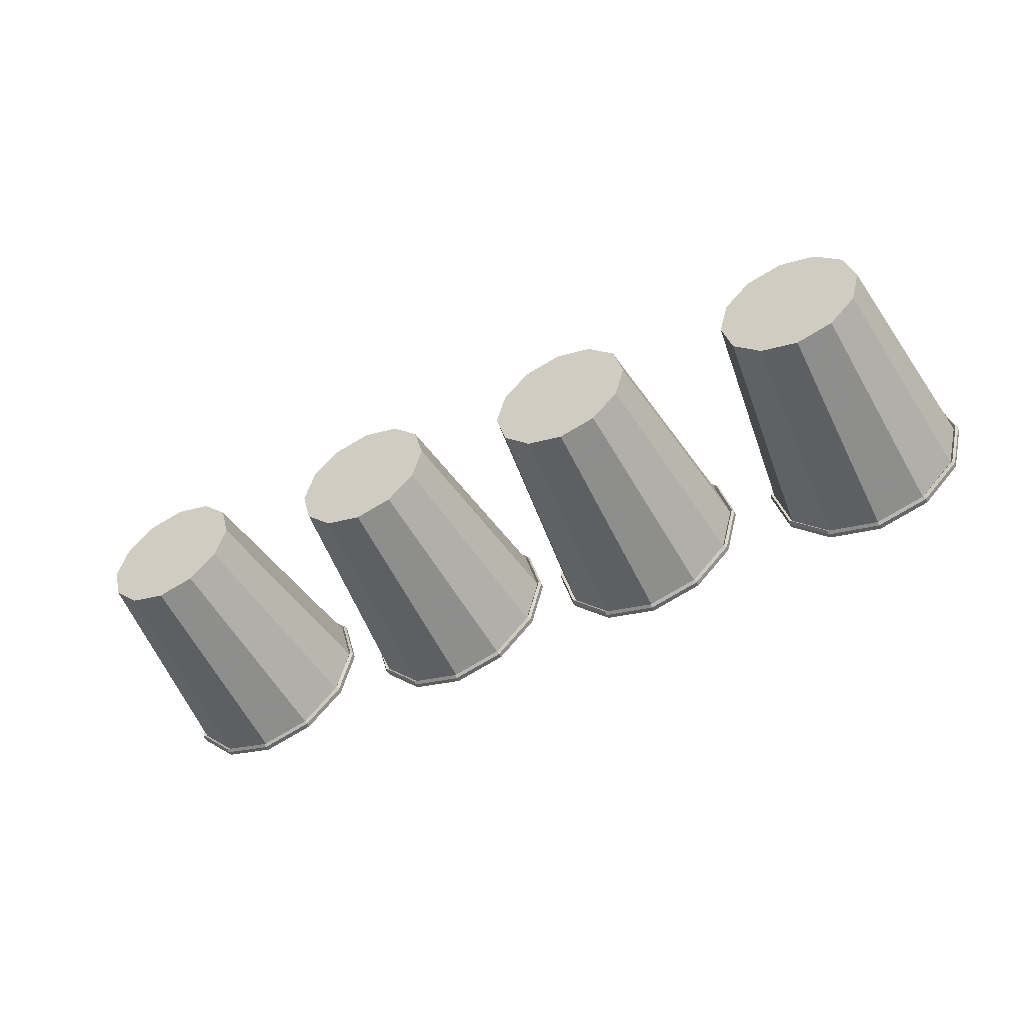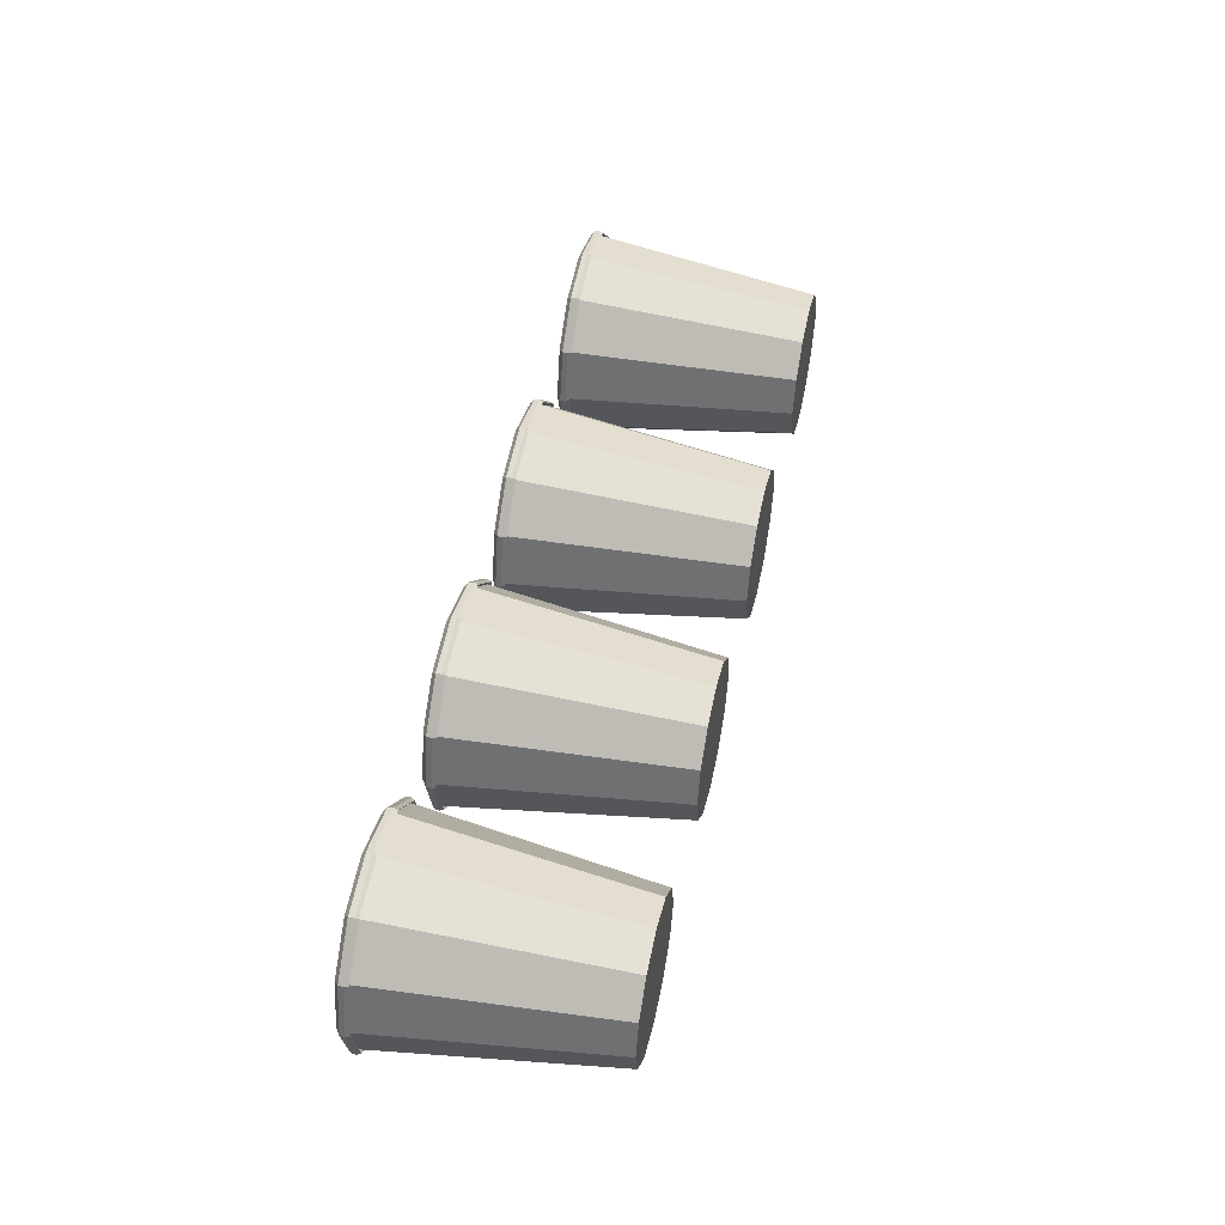
<metadata>
{"format":"obj","ext":"obj","renderer":"f3d","projection":"perspective","resolution":1024,"background":"white","views":[{"elev":-51.3,"azim":26.4,"up":"+Z"},{"elev":49.4,"azim":-77.3,"up":"+Z"}]}
</metadata>
<code>
v -3.58 -1.27 -0.3559
v -3.84 -1.27 -0.6165
v -4.196 -1.27 -0.7119
v -4.552 -1.27 -0.6165
v -4.813 -1.27 -0.3559
v -4.908 -1.27 0
v -4.813 -1.27 0.3559
v -4.552 -1.27 0.6165
v -4.196 -1.27 0.7119
v -3.84 -1.27 0.6165
v -3.58 -1.27 0.3559
v -3.485 -1.27 0
v -3.307 0.9879 -0.5137
v -3.683 0.9879 -0.8898
v -4.196 0.9879 -1.027
v -4.71 0.9879 -0.8898
v -5.086 0.9879 -0.5137
v -5.224 0.9879 0
v -5.086 0.9879 0.5137
v -4.71 0.9879 0.8898
v -4.196 0.9879 1.027
v -3.683 0.9879 0.8898
v -3.307 0.9879 0.5137
v -3.169 0.9879 0
v -4.196 -1.27 0
v -3.407 1 -0.456
v -3.74 1 -0.7899
v -4.196 1 -0.912
v -4.652 1 -0.7899
v -4.986 1 -0.456
v -5.108 1 0
v -4.986 1 0.456
v -4.652 1 0.7899
v -4.196 1 0.912
v -3.74 1 0.7899
v -3.407 1 0.456
v -3.284 1 0
v -3.628 -1.205 -0.3282
v -3.868 -1.205 -0.5685
v -4.196 -1.205 -0
v -4.196 -1.205 -0.6564
v -4.525 -1.205 -0.5685
v -4.765 -1.205 -0.3282
v -4.853 -1.205 -0
v -4.765 -1.205 0.3282
v -4.525 -1.205 0.5685
v -4.196 -1.205 0.6564
v -3.868 -1.205 0.5685
v -3.628 -1.205 0.3282
v -3.54 -1.205 -0
v -4.691 0.9273 0.857
v -5.053 0.9273 0.4948
v -5.186 0.9273 0
v -5.053 0.9273 -0.4948
v -4.691 0.9273 -0.857
v -4.196 0.9273 -0.9895
v -3.702 0.9273 -0.857
v -3.339 0.9273 -0.4948
v -3.207 0.9273 0
v -3.339 0.9273 0.4948
v -3.702 0.9273 0.857
v -4.196 0.9273 0.9895
v -4.979 0.9332 -0.4516
v -4.648 0.9332 -0.7822
v -4.196 0.9332 -0.9032
v -3.745 0.9332 -0.7822
v -3.414 0.9332 -0.4516
v -3.293 0.9332 -0
v -3.414 0.9332 0.4516
v -3.745 0.9332 0.7822
v -4.196 0.9332 0.9032
v -4.648 0.9332 0.7822
v -4.979 0.9332 0.4516
v -5.1 0.9332 -0
v -4.196 0.9356 1.034
v -4.713 0.9356 0.8955
v -5.092 0.9356 0.517
v -5.23 0.9356 0
v -5.092 0.9356 -0.517
v -4.713 0.9356 -0.8955
v -4.196 0.9356 -1.034
v -3.679 0.9356 -0.8955
v -3.301 0.9356 -0.517
v -3.162 0.9356 0
v -3.301 0.9356 0.517
v -3.679 0.9356 0.8955
v -5.026 1.033 0.4787
v -5.154 1.033 0
v -5.026 1.033 -0.4787
v -4.675 1.033 -0.8291
v -4.196 1.033 -0.9574
v -3.718 1.033 -0.8291
v -3.367 1.033 -0.4787
v -3.239 1.033 0
v -3.367 1.033 0.4787
v -3.718 1.033 0.8291
v -4.196 1.033 0.9574
v -4.675 1.033 0.8291
v -4.196 0.9018 1.017
v -4.705 0.9018 0.8805
v -5.077 0.9018 0.5084
v -5.213 0.9018 0
v -5.077 0.9018 -0.5084
v -4.705 0.9018 -0.8805
v -4.196 0.9018 -1.017
v -3.688 0.9018 -0.8805
v -3.316 0.9018 -0.5084
v -3.18 0.9018 0
v -3.316 0.9018 0.5084
v -3.688 0.9018 0.8805
f 1 2 57 58
f 2 3 56 57
f 3 4 55 56
f 4 5 54 55
f 5 6 53 54
f 6 7 52 53
f 7 8 51 52
f 8 9 62 51
f 9 10 61 62
f 10 11 60 61
f 11 12 59 60
f 12 1 58 59
f 2 1 25
f 3 2 25
f 4 3 25
f 5 4 25
f 6 5 25
f 7 6 25
f 8 7 25
f 9 8 25
f 10 9 25
f 11 10 25
f 12 11 25
f 1 12 25
f 38 39 40
f 39 41 40
f 41 42 40
f 42 43 40
f 43 44 40
f 44 45 40
f 45 46 40
f 46 47 40
f 47 48 40
f 48 49 40
f 49 50 40
f 50 38 40
f 13 14 92 93
f 14 15 91 92
f 15 16 90 91
f 16 17 89 90
f 17 18 88 89
f 18 19 87 88
f 19 20 98 87
f 20 21 97 98
f 21 22 96 97
f 22 23 95 96
f 23 24 94 95
f 24 13 93 94
f 26 27 66 67
f 66 27 28 65
f 28 29 64 65
f 29 30 63 64
f 30 31 74 63
f 31 32 73 74
f 32 33 72 73
f 33 34 71 72
f 34 35 70 71
f 35 36 69 70
f 36 37 68 69
f 37 26 67 68
f 52 51 100 101
f 53 52 101 102
f 54 53 102 103
f 55 54 103 104
f 56 55 104 105
f 57 56 105 106
f 58 57 106 107
f 59 58 107 108
f 60 59 108 109
f 61 60 109 110
f 62 61 110 99
f 51 62 99 100
f 64 63 43 42
f 65 64 42 41
f 66 65 41 39
f 67 66 39 38
f 68 67 38 50
f 69 68 50 49
f 70 69 49 48
f 71 70 48 47
f 72 71 47 46
f 73 72 46 45
f 74 73 45 44
f 63 74 44 43
f 76 75 21 20
f 77 76 20 19
f 78 77 19 18
f 79 78 18 17
f 80 79 17 16
f 81 80 16 15
f 82 81 15 14
f 83 82 14 13
f 84 83 13 24
f 85 84 24 23
f 86 85 23 22
f 75 86 22 21
f 88 87 32 31
f 89 88 31 30
f 90 89 30 29
f 91 90 29 28
f 92 91 28 27
f 93 92 27 26
f 94 93 26 37
f 95 94 37 36
f 96 95 36 35
f 97 96 35 34
f 98 97 34 33
f 87 98 33 32
f 100 99 75 76
f 101 100 76 77
f 102 101 77 78
f 103 102 78 79
f 104 103 79 80
f 105 104 80 81
f 106 105 81 82
f 107 106 82 83
f 108 107 83 84
f 109 108 84 85
f 110 109 85 86
f 99 110 86 75
v -1.177 -1.27 -0.3559
v -1.437 -1.27 -0.6165
v -1.793 -1.27 -0.7119
v -2.149 -1.27 -0.6165
v -2.41 -1.27 -0.3559
v -2.505 -1.27 0
v -2.41 -1.27 0.3559
v -2.149 -1.27 0.6165
v -1.793 -1.27 0.7119
v -1.437 -1.27 0.6165
v -1.177 -1.27 0.3559
v -1.081 -1.27 0
v -0.9036 0.9879 -0.5137
v -1.28 0.9879 -0.8898
v -1.793 0.9879 -1.027
v -2.307 0.9879 -0.8898
v -2.683 0.9879 -0.5137
v -2.821 0.9879 0
v -2.683 0.9879 0.5137
v -2.307 0.9879 0.8898
v -1.793 0.9879 1.027
v -1.28 0.9879 0.8898
v -0.9036 0.9879 0.5137
v -0.766 0.9879 0
v -1.793 -1.27 0
v -1.004 1 -0.456
v -1.337 1 -0.7899
v -1.793 1 -0.912
v -2.249 1 -0.7899
v -2.583 1 -0.456
v -2.705 1 0
v -2.583 1 0.456
v -2.249 1 0.7899
v -1.793 1 0.912
v -1.337 1 0.7899
v -1.004 1 0.456
v -0.8813 1 0
v -1.225 -1.205 -0.3282
v -1.465 -1.205 -0.5685
v -1.793 -1.205 -0
v -1.793 -1.205 -0.6564
v -2.122 -1.205 -0.5685
v -2.362 -1.205 -0.3282
v -2.45 -1.205 -0
v -2.362 -1.205 0.3282
v -2.122 -1.205 0.5685
v -1.793 -1.205 0.6564
v -1.465 -1.205 0.5685
v -1.225 -1.205 0.3282
v -1.137 -1.205 -0
v -2.288 0.9273 0.857
v -2.65 0.9273 0.4948
v -2.783 0.9273 0
v -2.65 0.9273 -0.4948
v -2.288 0.9273 -0.857
v -1.793 0.9273 -0.9895
v -1.299 0.9273 -0.857
v -0.9364 0.9273 -0.4948
v -0.8039 0.9273 0
v -0.9364 0.9273 0.4948
v -1.299 0.9273 0.857
v -1.793 0.9273 0.9895
v -2.576 0.9332 -0.4516
v -2.245 0.9332 -0.7822
v -1.793 0.9332 -0.9032
v -1.342 0.9332 -0.7822
v -1.011 0.9332 -0.4516
v -0.8902 0.9332 -0
v -1.011 0.9332 0.4516
v -1.342 0.9332 0.7822
v -1.793 0.9332 0.9032
v -2.245 0.9332 0.7822
v -2.576 0.9332 0.4516
v -2.697 0.9332 -0
v -1.793 0.9356 1.034
v -2.31 0.9356 0.8955
v -2.689 0.9356 0.517
v -2.827 0.9356 0
v -2.689 0.9356 -0.517
v -2.31 0.9356 -0.8955
v -1.793 0.9356 -1.034
v -1.276 0.9356 -0.8955
v -0.8979 0.9356 -0.517
v -0.7594 0.9356 0
v -0.8979 0.9356 0.517
v -1.276 0.9356 0.8955
v -2.623 1.033 0.4787
v -2.751 1.033 0
v -2.623 1.033 -0.4787
v -2.272 1.033 -0.8291
v -1.793 1.033 -0.9574
v -1.315 1.033 -0.8291
v -0.9642 1.033 -0.4787
v -0.836 1.033 0
v -0.9642 1.033 0.4787
v -1.315 1.033 0.8291
v -1.793 1.033 0.9574
v -2.272 1.033 0.8291
v -1.793 0.9018 1.017
v -2.302 0.9018 0.8805
v -2.674 0.9018 0.5084
v -2.81 0.9018 0
v -2.674 0.9018 -0.5084
v -2.302 0.9018 -0.8805
v -1.793 0.9018 -1.017
v -1.285 0.9018 -0.8805
v -0.9129 0.9018 -0.5084
v -0.7766 0.9018 0
v -0.9129 0.9018 0.5084
v -1.285 0.9018 0.8805
f 111 112 167 168
f 112 113 166 167
f 113 114 165 166
f 114 115 164 165
f 115 116 163 164
f 116 117 162 163
f 117 118 161 162
f 118 119 172 161
f 119 120 171 172
f 120 121 170 171
f 121 122 169 170
f 122 111 168 169
f 112 111 135
f 113 112 135
f 114 113 135
f 115 114 135
f 116 115 135
f 117 116 135
f 118 117 135
f 119 118 135
f 120 119 135
f 121 120 135
f 122 121 135
f 111 122 135
f 148 149 150
f 149 151 150
f 151 152 150
f 152 153 150
f 153 154 150
f 154 155 150
f 155 156 150
f 156 157 150
f 157 158 150
f 158 159 150
f 159 160 150
f 160 148 150
f 123 124 202 203
f 124 125 201 202
f 125 126 200 201
f 126 127 199 200
f 127 128 198 199
f 128 129 197 198
f 129 130 208 197
f 130 131 207 208
f 131 132 206 207
f 132 133 205 206
f 133 134 204 205
f 134 123 203 204
f 136 137 176 177
f 176 137 138 175
f 138 139 174 175
f 139 140 173 174
f 140 141 184 173
f 141 142 183 184
f 142 143 182 183
f 143 144 181 182
f 144 145 180 181
f 145 146 179 180
f 146 147 178 179
f 147 136 177 178
f 162 161 210 211
f 163 162 211 212
f 164 163 212 213
f 165 164 213 214
f 166 165 214 215
f 167 166 215 216
f 168 167 216 217
f 169 168 217 218
f 170 169 218 219
f 171 170 219 220
f 172 171 220 209
f 161 172 209 210
f 174 173 153 152
f 175 174 152 151
f 176 175 151 149
f 177 176 149 148
f 178 177 148 160
f 179 178 160 159
f 180 179 159 158
f 181 180 158 157
f 182 181 157 156
f 183 182 156 155
f 184 183 155 154
f 173 184 154 153
f 186 185 131 130
f 187 186 130 129
f 188 187 129 128
f 189 188 128 127
f 190 189 127 126
f 191 190 126 125
f 192 191 125 124
f 193 192 124 123
f 194 193 123 134
f 195 194 134 133
f 196 195 133 132
f 185 196 132 131
f 198 197 142 141
f 199 198 141 140
f 200 199 140 139
f 201 200 139 138
f 202 201 138 137
f 203 202 137 136
f 204 203 136 147
f 205 204 147 146
f 206 205 146 145
f 207 206 145 144
f 208 207 144 143
f 197 208 143 142
f 210 209 185 186
f 211 210 186 187
f 212 211 187 188
f 213 212 188 189
f 214 213 189 190
f 215 214 190 191
f 216 215 191 192
f 217 216 192 193
f 218 217 193 194
f 219 218 194 195
f 220 219 195 196
f 209 220 196 185
v 1.126 -1.27 -0.3559
v 0.8655 -1.27 -0.6165
v 0.5096 -1.27 -0.7119
v 0.1536 -1.27 -0.6165
v -0.1069 -1.27 -0.3559
v -0.2023 -1.27 0
v -0.1069 -1.27 0.3559
v 0.1536 -1.27 0.6165
v 0.5096 -1.27 0.7119
v 0.8655 -1.27 0.6165
v 1.126 -1.27 0.3559
v 1.221 -1.27 0
v 1.399 0.9879 -0.5137
v 1.023 0.9879 -0.8898
v 0.5096 0.9879 -1.027
v -0.004141 0.9879 -0.8898
v -0.3802 0.9879 -0.5137
v -0.5178 0.9879 0
v -0.3802 0.9879 0.5137
v -0.004141 0.9879 0.8898
v 0.5096 0.9879 1.027
v 1.023 0.9879 0.8898
v 1.399 0.9879 0.5137
v 1.537 0.9879 0
v 0.5096 -1.27 0
v 1.299 1 -0.456
v 0.9656 1 -0.7899
v 0.5096 1 -0.912
v 0.05354 1 -0.7899
v -0.2803 1 -0.456
v -0.4025 1 0
v -0.2803 1 0.456
v 0.05354 1 0.7899
v 0.5096 1 0.912
v 0.9656 1 0.7899
v 1.299 1 0.456
v 1.422 1 0
v 1.078 -1.205 -0.3282
v 0.8378 -1.205 -0.5685
v 0.5096 -1.205 -0
v 0.5096 -1.205 -0.6564
v 0.1814 -1.205 -0.5685
v -0.05891 -1.205 -0.3282
v -0.1469 -1.205 -0
v -0.05891 -1.205 0.3282
v 0.1814 -1.205 0.5685
v 0.5096 -1.205 0.6564
v 0.8378 -1.205 0.5685
v 1.078 -1.205 0.3282
v 1.166 -1.205 -0
v 0.0148 0.9273 0.857
v -0.3474 0.9273 0.4948
v -0.48 0.9273 0
v -0.3474 0.9273 -0.4948
v 0.0148 0.9273 -0.857
v 0.5096 0.9273 -0.9895
v 1.004 0.9273 -0.857
v 1.367 0.9273 -0.4948
v 1.499 0.9273 0
v 1.367 0.9273 0.4948
v 1.004 0.9273 0.857
v 0.5096 0.9273 0.9895
v -0.2727 0.9332 -0.4516
v 0.05795 0.9332 -0.7822
v 0.5096 0.9332 -0.9032
v 0.9612 0.9332 -0.7822
v 1.292 0.9332 -0.4516
v 1.413 0.9332 -0
v 1.292 0.9332 0.4516
v 0.9612 0.9332 0.7822
v 0.5096 0.9332 0.9032
v 0.05795 0.9332 0.7822
v -0.2727 0.9332 0.4516
v -0.3937 0.9332 -0
v 0.5096 0.9356 1.034
v -0.007433 0.9356 0.8955
v -0.3859 0.9356 0.517
v -0.5244 0.9356 0
v -0.3859 0.9356 -0.517
v -0.007433 0.9356 -0.8955
v 0.5096 0.9356 -1.034
v 1.027 0.9356 -0.8955
v 1.405 0.9356 -0.517
v 1.544 0.9356 0
v 1.405 0.9356 0.517
v 1.027 0.9356 0.8955
v -0.3196 1.033 0.4787
v -0.4479 1.033 0
v -0.3196 1.033 -0.4787
v 0.03086 1.033 -0.8291
v 0.5096 1.033 -0.9574
v 0.9883 1.033 -0.8291
v 1.339 1.033 -0.4787
v 1.467 1.033 0
v 1.339 1.033 0.4787
v 0.9883 1.033 0.8291
v 0.5096 1.033 0.9574
v 0.03086 1.033 0.8291
v 0.5096 0.9018 1.017
v 0.001197 0.9018 0.8805
v -0.371 0.9018 0.5084
v -0.5072 0.9018 0
v -0.371 0.9018 -0.5084
v 0.001197 0.9018 -0.8805
v 0.5096 0.9018 -1.017
v 1.018 0.9018 -0.8805
v 1.39 0.9018 -0.5084
v 1.526 0.9018 0
v 1.39 0.9018 0.5084
v 1.018 0.9018 0.8805
f 221 222 277 278
f 222 223 276 277
f 223 224 275 276
f 224 225 274 275
f 225 226 273 274
f 226 227 272 273
f 227 228 271 272
f 228 229 282 271
f 229 230 281 282
f 230 231 280 281
f 231 232 279 280
f 232 221 278 279
f 222 221 245
f 223 222 245
f 224 223 245
f 225 224 245
f 226 225 245
f 227 226 245
f 228 227 245
f 229 228 245
f 230 229 245
f 231 230 245
f 232 231 245
f 221 232 245
f 258 259 260
f 259 261 260
f 261 262 260
f 262 263 260
f 263 264 260
f 264 265 260
f 265 266 260
f 266 267 260
f 267 268 260
f 268 269 260
f 269 270 260
f 270 258 260
f 233 234 312 313
f 234 235 311 312
f 235 236 310 311
f 236 237 309 310
f 237 238 308 309
f 238 239 307 308
f 239 240 318 307
f 240 241 317 318
f 241 242 316 317
f 242 243 315 316
f 243 244 314 315
f 244 233 313 314
f 246 247 286 287
f 286 247 248 285
f 248 249 284 285
f 249 250 283 284
f 250 251 294 283
f 251 252 293 294
f 252 253 292 293
f 253 254 291 292
f 254 255 290 291
f 255 256 289 290
f 256 257 288 289
f 257 246 287 288
f 272 271 320 321
f 273 272 321 322
f 274 273 322 323
f 275 274 323 324
f 276 275 324 325
f 277 276 325 326
f 278 277 326 327
f 279 278 327 328
f 280 279 328 329
f 281 280 329 330
f 282 281 330 319
f 271 282 319 320
f 284 283 263 262
f 285 284 262 261
f 286 285 261 259
f 287 286 259 258
f 288 287 258 270
f 289 288 270 269
f 290 289 269 268
f 291 290 268 267
f 292 291 267 266
f 293 292 266 265
f 294 293 265 264
f 283 294 264 263
f 296 295 241 240
f 297 296 240 239
f 298 297 239 238
f 299 298 238 237
f 300 299 237 236
f 301 300 236 235
f 302 301 235 234
f 303 302 234 233
f 304 303 233 244
f 305 304 244 243
f 306 305 243 242
f 295 306 242 241
f 308 307 252 251
f 309 308 251 250
f 310 309 250 249
f 311 310 249 248
f 312 311 248 247
f 313 312 247 246
f 314 313 246 257
f 315 314 257 256
f 316 315 256 255
f 317 316 255 254
f 318 317 254 253
f 307 318 253 252
f 320 319 295 296
f 321 320 296 297
f 322 321 297 298
f 323 322 298 299
f 324 323 299 300
f 325 324 300 301
f 326 325 301 302
f 327 326 302 303
f 328 327 303 304
f 329 328 304 305
f 330 329 305 306
f 319 330 306 295
v 3.612 -1.27 -0.3559
v 3.352 -1.27 -0.6165
v 2.996 -1.27 -0.7119
v 2.64 -1.27 -0.6165
v 2.379 -1.27 -0.3559
v 2.284 -1.27 0
v 2.379 -1.27 0.3559
v 2.64 -1.27 0.6165
v 2.996 -1.27 0.7119
v 3.352 -1.27 0.6165
v 3.612 -1.27 0.3559
v 3.708 -1.27 0
v 3.886 0.9879 -0.5137
v 3.509 0.9879 -0.8898
v 2.996 0.9879 -1.027
v 2.482 0.9879 -0.8898
v 2.106 0.9879 -0.5137
v 1.968 0.9879 0
v 2.106 0.9879 0.5137
v 2.482 0.9879 0.8898
v 2.996 0.9879 1.027
v 3.509 0.9879 0.8898
v 3.886 0.9879 0.5137
v 4.023 0.9879 0
v 2.996 -1.27 0
v 3.786 1 -0.456
v 3.452 1 -0.7899
v 2.996 1 -0.912
v 2.54 1 -0.7899
v 2.206 1 -0.456
v 2.084 1 0
v 2.206 1 0.456
v 2.54 1 0.7899
v 2.996 1 0.912
v 3.452 1 0.7899
v 3.786 1 0.456
v 3.908 1 0
v 3.564 -1.205 -0.3282
v 3.324 -1.205 -0.5685
v 2.996 -1.205 -0
v 2.996 -1.205 -0.6564
v 2.668 -1.205 -0.5685
v 2.427 -1.205 -0.3282
v 2.339 -1.205 -0
v 2.427 -1.205 0.3282
v 2.668 -1.205 0.5685
v 2.996 -1.205 0.6564
v 3.324 -1.205 0.5685
v 3.564 -1.205 0.3282
v 3.652 -1.205 -0
v 2.501 0.9273 0.857
v 2.139 0.9273 0.4948
v 2.006 0.9273 0
v 2.139 0.9273 -0.4948
v 2.501 0.9273 -0.857
v 2.996 0.9273 -0.9895
v 3.491 0.9273 -0.857
v 3.853 0.9273 -0.4948
v 3.985 0.9273 0
v 3.853 0.9273 0.4948
v 3.491 0.9273 0.857
v 2.996 0.9273 0.9895
v 2.214 0.9332 -0.4516
v 2.544 0.9332 -0.7822
v 2.996 0.9332 -0.9032
v 3.447 0.9332 -0.7822
v 3.778 0.9332 -0.4516
v 3.899 0.9332 -0
v 3.778 0.9332 0.4516
v 3.447 0.9332 0.7822
v 2.996 0.9332 0.9032
v 2.544 0.9332 0.7822
v 2.214 0.9332 0.4516
v 2.093 0.9332 -0
v 2.996 0.9356 1.034
v 2.479 0.9356 0.8955
v 2.1 0.9356 0.517
v 1.962 0.9356 0
v 2.1 0.9356 -0.517
v 2.479 0.9356 -0.8955
v 2.996 0.9356 -1.034
v 3.513 0.9356 -0.8955
v 3.891 0.9356 -0.517
v 4.03 0.9356 0
v 3.891 0.9356 0.517
v 3.513 0.9356 0.8955
v 2.167 1.033 0.4787
v 2.038 1.033 0
v 2.167 1.033 -0.4787
v 2.517 1.033 -0.8291
v 2.996 1.033 -0.9574
v 3.474 1.033 -0.8291
v 3.825 1.033 -0.4787
v 3.953 1.033 0
v 3.825 1.033 0.4787
v 3.474 1.033 0.8291
v 2.996 1.033 0.9574
v 2.517 1.033 0.8291
v 2.996 0.9018 1.017
v 2.487 0.9018 0.8805
v 2.115 0.9018 0.5084
v 1.979 0.9018 0
v 2.115 0.9018 -0.5084
v 2.487 0.9018 -0.8805
v 2.996 0.9018 -1.017
v 3.504 0.9018 -0.8805
v 3.876 0.9018 -0.5084
v 4.012 0.9018 0
v 3.876 0.9018 0.5084
v 3.504 0.9018 0.8805
f 331 332 387 388
f 332 333 386 387
f 333 334 385 386
f 334 335 384 385
f 335 336 383 384
f 336 337 382 383
f 337 338 381 382
f 338 339 392 381
f 339 340 391 392
f 340 341 390 391
f 341 342 389 390
f 342 331 388 389
f 332 331 355
f 333 332 355
f 334 333 355
f 335 334 355
f 336 335 355
f 337 336 355
f 338 337 355
f 339 338 355
f 340 339 355
f 341 340 355
f 342 341 355
f 331 342 355
f 368 369 370
f 369 371 370
f 371 372 370
f 372 373 370
f 373 374 370
f 374 375 370
f 375 376 370
f 376 377 370
f 377 378 370
f 378 379 370
f 379 380 370
f 380 368 370
f 343 344 422 423
f 344 345 421 422
f 345 346 420 421
f 346 347 419 420
f 347 348 418 419
f 348 349 417 418
f 349 350 428 417
f 350 351 427 428
f 351 352 426 427
f 352 353 425 426
f 353 354 424 425
f 354 343 423 424
f 356 357 396 397
f 396 357 358 395
f 358 359 394 395
f 359 360 393 394
f 360 361 404 393
f 361 362 403 404
f 362 363 402 403
f 363 364 401 402
f 364 365 400 401
f 365 366 399 400
f 366 367 398 399
f 367 356 397 398
f 382 381 430 431
f 383 382 431 432
f 384 383 432 433
f 385 384 433 434
f 386 385 434 435
f 387 386 435 436
f 388 387 436 437
f 389 388 437 438
f 390 389 438 439
f 391 390 439 440
f 392 391 440 429
f 381 392 429 430
f 394 393 373 372
f 395 394 372 371
f 396 395 371 369
f 397 396 369 368
f 398 397 368 380
f 399 398 380 379
f 400 399 379 378
f 401 400 378 377
f 402 401 377 376
f 403 402 376 375
f 404 403 375 374
f 393 404 374 373
f 406 405 351 350
f 407 406 350 349
f 408 407 349 348
f 409 408 348 347
f 410 409 347 346
f 411 410 346 345
f 412 411 345 344
f 413 412 344 343
f 414 413 343 354
f 415 414 354 353
f 416 415 353 352
f 405 416 352 351
f 418 417 362 361
f 419 418 361 360
f 420 419 360 359
f 421 420 359 358
f 422 421 358 357
f 423 422 357 356
f 424 423 356 367
f 425 424 367 366
f 426 425 366 365
f 427 426 365 364
f 428 427 364 363
f 417 428 363 362
f 430 429 405 406
f 431 430 406 407
f 432 431 407 408
f 433 432 408 409
f 434 433 409 410
f 435 434 410 411
f 436 435 411 412
f 437 436 412 413
f 438 437 413 414
f 439 438 414 415
f 440 439 415 416
f 429 440 416 405

</code>
